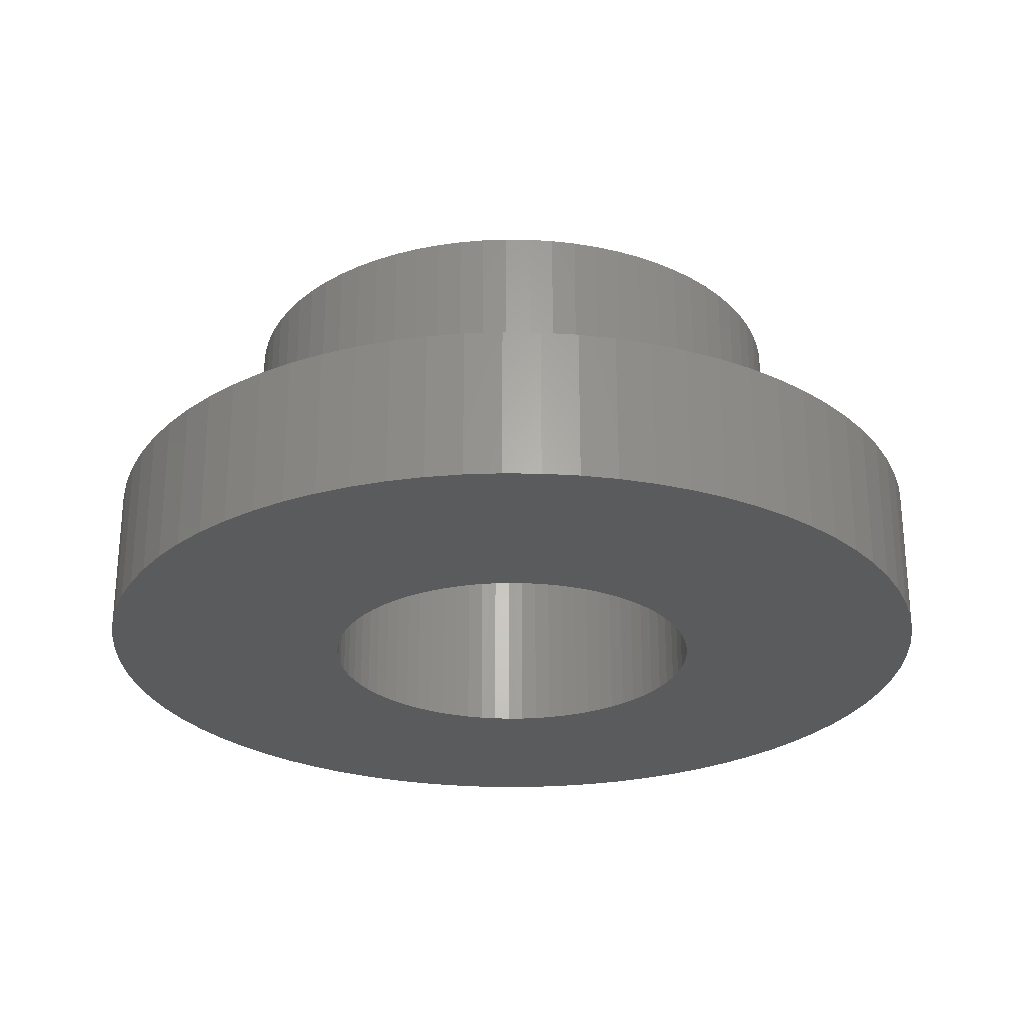
<metadata>
{"format":"stl","ext":"stl","renderer":"f3d","projection":"perspective","resolution":1024,"background":"white","views":[{"elev":-26.5,"azim":-110.4,"up":"+Z"}]}
</metadata>
<code>
# stl→obj: 450 verts, 900 faces
v 4.3 0 1.5
v 4.285 0.3598 0
v 4.285 0.3598 1.5
v 4.3 0 0
v -4.296 -0.1801 0
v -4.296 0.1801 1.5
v -4.296 0.1801 0
v -4.296 -0.1801 1.5
v -0.09005 4.299 0
v -0.4495 4.276 1.5
v -0.09005 4.299 1.5
v -0.4495 4.276 0
v 3.135 2.944 0
v 2.877 3.196 1.5
v 3.135 2.944 1.5
v 2.877 3.196 0
v -3.255 2.81 0
v -3.009 3.072 1.5
v -3.009 3.072 0
v -3.255 2.81 1.5
v -1.499 4.03 0
v -1.831 3.891 1.5
v -1.499 4.03 1.5
v -1.831 3.891 0
v 4.061 1.414 1.5
v 3.928 1.749 0
v 3.928 1.749 1.5
v 4.061 1.414 0
v 1.666 3.964 0
v 1.329 4.09 1.5
v 1.666 3.964 1.5
v 1.329 4.09 0
v 2.6 3.425 0
v 2.304 3.631 1.5
v 2.6 3.425 1.5
v 2.304 3.631 0
v -3.998 1.583 0
v -3.852 1.912 1.5
v -3.852 1.912 0
v -3.998 1.583 1.5
v -0.8057 4.224 0
v -1.156 4.142 1.5
v -0.8057 4.224 1.5
v -1.156 4.142 0
v 4.061 -1.414 1.5
v 4.165 -1.069 0
v 4.165 -1.069 1.5
v 4.061 -1.414 0
v -3.009 -3.072 0
v -2.741 -3.313 1.5
v -3.009 -3.072 1.5
v -2.741 -3.313 0
v -3.852 -1.912 0
v -3.998 -1.583 1.5
v -3.998 -1.583 0
v -3.852 -1.912 1.5
v 4.24 0.7171 1.5
v 4.165 1.069 0
v 4.165 1.069 1.5
v 4.24 0.7171 0
v 3.768 2.072 1.5
v 3.582 2.38 0
v 3.582 2.38 1.5
v 3.768 2.072 0
v 3.37 2.671 0
v 3.37 2.671 1.5
v 0.9819 4.186 0
v 0.6282 4.254 1.5
v 0.9819 4.186 1.5
v 0.6282 4.254 0
v 0.27 4.292 1.5
v 0.27 4.292 0
v 1.992 3.811 0
v 1.992 3.811 1.5
v -4.206 0.894 0
v -4.116 1.243 1.5
v -4.116 1.243 0
v -4.206 0.894 1.5
v -3.678 2.228 0
v -3.479 2.527 1.5
v -3.479 2.527 0
v -3.678 2.228 1.5
v -4.266 0.5389 1.5
v -4.266 0.5389 0
v -2.454 3.531 0
v -2.741 3.313 1.5
v -2.454 3.531 1.5
v -2.741 3.313 0
v -2.15 3.724 0
v -2.15 3.724 1.5
v 0.27 -4.292 0
v 0.6282 -4.254 1.5
v 0.27 -4.292 1.5
v 0.6282 -4.254 0
v 2.877 -3.196 0
v 3.135 -2.944 1.5
v 2.877 -3.196 1.5
v 3.135 -2.944 0
v 2.6 -3.425 0
v 2.6 -3.425 1.5
v 1.992 -3.811 0
v 2.304 -3.631 1.5
v 1.992 -3.811 1.5
v 2.304 -3.631 0
v 3.582 -2.38 1.5
v 3.768 -2.072 0
v 3.768 -2.072 1.5
v 3.582 -2.38 0
v 3.37 -2.671 1.5
v 3.37 -2.671 0
v 3.928 -1.749 1.5
v 3.928 -1.749 0
v -2.454 -3.531 1.5
v -2.454 -3.531 0
v -2.15 -3.724 0
v -1.831 -3.891 1.5
v -2.15 -3.724 1.5
v -1.831 -3.891 0
v -1.499 -4.03 0
v -1.156 -4.142 1.5
v -1.499 -4.03 1.5
v -1.156 -4.142 0
v -0.8057 -4.224 0
v -0.4495 -4.276 1.5
v -0.8057 -4.224 1.5
v -0.4495 -4.276 0
v -0.09005 -4.299 0
v -0.09005 -4.299 1.5
v -3.678 -2.228 0
v -3.678 -2.228 1.5
v -3.255 -2.81 1.5
v -3.255 -2.81 0
v -4.266 -0.5389 0
v -4.266 -0.5389 1.5
v 1.9 0 0
v 4.285 -0.3598 0
v 1.893 -0.159 0
v 4.24 -0.7171 0
v 1.873 -0.3169 0
v 1.893 0.159 0
v 1.84 -0.4725 0
v 1.794 -0.6248 0
v 1.873 0.3169 0
v 1.736 -0.7728 0
v 1.665 -0.9153 0
v 1.84 0.4725 0
v 1.583 -1.051 0
v 1.489 -1.18 0
v 1.794 0.6248 0
v 1.385 -1.301 0
v 1.271 -1.412 0
v 1.736 0.7728 0
v 1.149 -1.513 0
v 1.018 -1.604 0
v 1.665 0.9153 0
v 0.8803 -1.684 0
v 1.666 -3.964 0
v 0.7363 -1.752 0
v 1.329 -4.09 0
v 0.5871 -1.807 0
v 0.9819 -4.186 0
v 0.4339 -1.85 0
v 0.2776 -1.88 0
v 0.1193 -1.896 0
v -0.03979 -1.9 0
v -0.1986 -1.89 0
v -0.356 -1.866 0
v -0.5109 -1.83 0
v -0.6623 -1.781 0
v -0.809 -1.719 0
v -0.95 -1.645 0
v -1.084 -1.56 0
v -1.211 -1.464 0
v -1.329 -1.357 0
v -1.438 -1.242 0
v -1.537 -1.117 0
v -3.479 -2.527 0
v -1.625 -0.9843 0
v -1.702 -0.8448 0
v 1.583 1.051 0
v 1.489 1.18 0
v 1.385 1.301 0
v 1.271 1.412 0
v 1.149 1.513 0
v 1.018 1.604 0
v 0.8803 1.684 0
v 0.7363 1.752 0
v 0.5871 1.807 0
v 0.4339 1.85 0
v 0.2776 1.88 0
v 0.1193 1.896 0
v -0.03979 1.9 0
v -0.1986 1.89 0
v -0.356 1.866 0
v -0.5109 1.83 0
v -0.6623 1.781 0
v -0.809 1.719 0
v -0.95 1.645 0
v -1.084 1.56 0
v -1.211 1.464 0
v -1.329 1.357 0
v -1.438 1.242 0
v -1.537 1.117 0
v -1.625 0.9843 0
v -1.702 0.8448 0
v -1.767 0.6994 0
v -1.819 0.5492 0
v -1.858 0.395 0
v -1.885 0.2381 0
v -1.898 0.07956 0
v -1.767 -0.6994 0
v -1.819 -0.5492 0
v -4.116 -1.243 0
v -1.858 -0.395 0
v -4.206 -0.894 0
v -1.885 -0.2381 0
v -1.898 -0.07956 0
v 2.86 0 1.5
v 2.85 0.2393 1.5
v 4.285 -0.3598 1.5
v 2.82 0.477 1.5
v 2.85 -0.2393 1.5
v 2.77 0.7113 1.5
v 4.24 -0.7171 1.5
v 2.701 0.9406 1.5
v 2.82 -0.477 1.5
v 2.613 1.163 1.5
v 2.506 1.378 1.5
v 2.77 -0.7113 1.5
v 2.382 1.583 1.5
v 2.241 1.776 1.5
v 2.701 -0.9406 1.5
v 2.085 1.958 1.5
v 2.613 -1.163 1.5
v 1.914 2.125 1.5
v 1.729 2.278 1.5
v 1.532 2.415 1.5
v 1.325 2.535 1.5
v 1.108 2.637 1.5
v 0.8838 2.72 1.5
v 0.6531 2.784 1.5
v 0.4178 2.829 1.5
v 0.1796 2.854 1.5
v -0.05989 2.859 1.5
v -0.299 2.844 1.5
v -0.5359 2.809 1.5
v -0.7691 2.755 1.5
v -0.9969 2.681 1.5
v -1.218 2.588 1.5
v -1.43 2.477 1.5
v -1.632 2.348 1.5
v -1.823 2.204 1.5
v -2.001 2.043 1.5
v -2.165 1.869 1.5
v -2.314 1.681 1.5
v -2.446 1.482 1.5
v -2.562 1.272 1.5
v -2.659 1.053 1.5
v 2.506 -1.378 1.5
v 2.382 -1.583 1.5
v 2.241 -1.776 1.5
v 2.085 -1.958 1.5
v 1.914 -2.125 1.5
v 1.729 -2.278 1.5
v 1.532 -2.415 1.5
v 1.325 -2.535 1.5
v 1.666 -3.964 1.5
v 1.108 -2.637 1.5
v 1.329 -4.09 1.5
v 0.8838 -2.72 1.5
v 0.9819 -4.186 1.5
v 0.6531 -2.784 1.5
v 0.4178 -2.829 1.5
v 0.1796 -2.854 1.5
v -0.05989 -2.859 1.5
v -0.299 -2.844 1.5
v -0.5359 -2.809 1.5
v -0.7691 -2.755 1.5
v -0.9969 -2.681 1.5
v -1.218 -2.588 1.5
v -1.43 -2.477 1.5
v -1.632 -2.348 1.5
v -1.823 -2.204 1.5
v -2.001 -2.043 1.5
v -2.165 -1.869 1.5
v -2.314 -1.681 1.5
v -3.479 -2.527 1.5
v -2.446 -1.482 1.5
v -2.562 -1.272 1.5
v -2.659 -1.053 1.5
v -2.738 -0.8266 1.5
v -4.116 -1.243 1.5
v -2.797 -0.5946 1.5
v -4.206 -0.894 1.5
v -2.837 -0.3585 1.5
v -2.857 -0.1198 1.5
v -2.738 0.8266 1.5
v -2.797 0.5946 1.5
v -2.837 0.3585 1.5
v -2.857 0.1198 1.5
v 2.506 1.378 3.5
v 2.382 1.583 3.5
v 0.8838 2.72 3.5
v 1.108 2.637 3.5
v -2.562 1.272 3.5
v -2.659 1.053 3.5
v 2.77 0.7113 3.5
v 2.701 0.9406 3.5
v -0.9969 2.681 3.5
v -0.7691 2.755 3.5
v -2.001 2.043 3.5
v -1.823 2.204 3.5
v 0.8838 -2.72 3.5
v 0.6531 -2.784 3.5
v 2.85 0.2393 3.5
v 2.82 0.477 3.5
v 2.241 1.776 3.5
v 1.914 2.125 3.5
v 2.085 1.958 3.5
v -0.05989 2.859 3.5
v 0.1796 2.854 3.5
v 0.4178 2.829 3.5
v 0.6531 2.784 3.5
v 1.532 2.415 3.5
v 1.729 2.278 3.5
v 1.325 2.535 3.5
v -2.857 0.1198 3.5
v -2.857 -0.1198 3.5
v -2.738 0.8266 3.5
v -2.797 0.5946 3.5
v -2.837 0.3585 3.5
v -2.165 1.869 3.5
v -2.314 1.681 3.5
v -2.446 1.482 3.5
v -0.299 2.844 3.5
v -0.5359 2.809 3.5
v -1.43 2.477 3.5
v -1.218 2.588 3.5
v 2.86 0 3.5
v 2.382 -1.583 3.5
v 2.506 -1.378 3.5
v 2.613 1.163 3.5
v 1.9 0 3.5
v 1.893 0.159 3.5
v 2.85 -0.2393 3.5
v 1.873 0.3169 3.5
v 1.893 -0.159 3.5
v 1.84 0.4725 3.5
v 2.82 -0.477 3.5
v 1.794 0.6248 3.5
v 1.873 -0.3169 3.5
v 1.736 0.7728 3.5
v 2.77 -0.7113 3.5
v 1.665 0.9153 3.5
v 1.84 -0.4725 3.5
v 1.583 1.051 3.5
v 2.701 -0.9406 3.5
v 1.489 1.18 3.5
v 1.794 -0.6248 3.5
v 1.385 1.301 3.5
v 2.613 -1.163 3.5
v 1.736 -0.7728 3.5
v 1.271 1.412 3.5
v 1.149 1.513 3.5
v 1.018 1.604 3.5
v 0.8803 1.684 3.5
v 0.7363 1.752 3.5
v 0.5871 1.807 3.5
v 0.4339 1.85 3.5
v 0.2776 1.88 3.5
v 0.1193 1.896 3.5
v -0.03979 1.9 3.5
v -0.1986 1.89 3.5
v -0.356 1.866 3.5
v -0.5109 1.83 3.5
v -0.6623 1.781 3.5
v -0.809 1.719 3.5
v -0.95 1.645 3.5
v -1.084 1.56 3.5
v -1.632 2.348 3.5
v -1.211 1.464 3.5
v -1.329 1.357 3.5
v -1.438 1.242 3.5
v -1.537 1.117 3.5
v -1.625 0.9843 3.5
v -1.702 0.8448 3.5
v -1.767 0.6994 3.5
v 1.665 -0.9153 3.5
v 1.583 -1.051 3.5
v 2.241 -1.776 3.5
v 1.489 -1.18 3.5
v 2.085 -1.958 3.5
v 1.385 -1.301 3.5
v 1.914 -2.125 3.5
v 1.271 -1.412 3.5
v 1.729 -2.278 3.5
v 1.149 -1.513 3.5
v 1.532 -2.415 3.5
v 1.018 -1.604 3.5
v 1.325 -2.535 3.5
v 0.8803 -1.684 3.5
v 1.108 -2.637 3.5
v 0.7363 -1.752 3.5
v 0.5871 -1.807 3.5
v 0.4339 -1.85 3.5
v 0.4178 -2.829 3.5
v 0.2776 -1.88 3.5
v 0.1796 -2.854 3.5
v 0.1193 -1.896 3.5
v -0.03979 -1.9 3.5
v -0.05989 -2.859 3.5
v -0.1986 -1.89 3.5
v -0.299 -2.844 3.5
v -0.356 -1.866 3.5
v -0.5359 -2.809 3.5
v -0.5109 -1.83 3.5
v -0.7691 -2.755 3.5
v -0.6623 -1.781 3.5
v -0.9969 -2.681 3.5
v -0.809 -1.719 3.5
v -1.218 -2.588 3.5
v -0.95 -1.645 3.5
v -1.43 -2.477 3.5
v -1.084 -1.56 3.5
v -1.632 -2.348 3.5
v -1.211 -1.464 3.5
v -1.823 -2.204 3.5
v -1.329 -1.357 3.5
v -2.001 -2.043 3.5
v -1.438 -1.242 3.5
v -2.165 -1.869 3.5
v -1.537 -1.117 3.5
v -2.314 -1.681 3.5
v -1.625 -0.9843 3.5
v -2.446 -1.482 3.5
v -1.702 -0.8448 3.5
v -2.562 -1.272 3.5
v -1.767 -0.6994 3.5
v -2.659 -1.053 3.5
v -1.819 -0.5492 3.5
v -2.738 -0.8266 3.5
v -1.858 -0.395 3.5
v -2.797 -0.5946 3.5
v -1.885 -0.2381 3.5
v -2.837 -0.3585 3.5
v -1.898 -0.07956 3.5
v -1.819 0.5492 3.5
v -1.858 0.395 3.5
v -1.885 0.2381 3.5
v -1.898 0.07956 3.5
f 1 2 3
f 2 1 4
f 5 6 7
f 6 5 8
f 9 10 11
f 10 9 12
f 13 14 15
f 14 13 16
f 17 18 19
f 18 17 20
f 21 22 23
f 22 21 24
f 25 26 27
f 26 25 28
f 29 30 31
f 30 29 32
f 33 34 35
f 34 33 36
f 37 38 39
f 38 37 40
f 41 42 43
f 42 41 44
f 45 46 47
f 46 45 48
f 49 50 51
f 50 49 52
f 53 54 55
f 54 53 56
f 57 58 59
f 58 57 60
f 3 60 57
f 60 3 2
f 59 28 25
f 28 59 58
f 61 62 63
f 62 61 64
f 63 65 66
f 65 63 62
f 27 64 61
f 64 27 26
f 67 68 69
f 68 67 70
f 32 69 30
f 69 32 67
f 70 71 68
f 71 70 72
f 73 31 74
f 31 73 29
f 16 35 14
f 35 16 33
f 75 76 77
f 76 75 78
f 79 80 81
f 80 79 82
f 81 20 17
f 20 81 80
f 39 82 79
f 82 39 38
f 77 40 37
f 40 77 76
f 7 83 84
f 83 7 6
f 85 86 87
f 86 85 88
f 89 87 90
f 87 89 85
f 88 18 86
f 18 88 19
f 44 23 42
f 23 44 21
f 12 43 10
f 43 12 41
f 91 92 93
f 92 91 94
f 95 96 97
f 96 95 98
f 99 97 100
f 97 99 95
f 101 102 103
f 102 101 104
f 105 106 107
f 106 105 108
f 109 108 105
f 108 109 110
f 111 48 45
f 48 111 112
f 52 113 50
f 113 52 114
f 115 116 117
f 116 115 118
f 119 120 121
f 120 119 122
f 123 124 125
f 124 123 126
f 127 93 128
f 93 127 91
f 129 56 53
f 56 129 130
f 49 131 132
f 131 49 51
f 133 8 5
f 8 133 134
f 135 4 136
f 137 136 138
f 4 135 2
f 139 138 46
f 140 2 135
f 141 46 48
f 2 140 60
f 142 48 112
f 143 60 140
f 144 112 106
f 60 143 58
f 145 106 108
f 146 58 143
f 147 108 110
f 58 146 28
f 148 110 98
f 149 28 146
f 150 98 95
f 28 149 26
f 151 95 99
f 152 26 149
f 153 99 104
f 26 152 64
f 154 104 101
f 155 64 152
f 64 155 62
f 136 137 135
f 138 139 137
f 46 141 139
f 48 142 141
f 112 144 142
f 156 101 157
f 106 145 144
f 108 147 145
f 110 148 147
f 98 150 148
f 158 157 159
f 95 151 150
f 99 153 151
f 104 154 153
f 160 159 161
f 101 156 154
f 157 158 156
f 162 161 94
f 159 160 158
f 161 162 160
f 94 163 162
f 91 163 94
f 91 164 163
f 91 165 164
f 127 165 91
f 127 166 165
f 126 166 127
f 166 126 167
f 123 167 126
f 167 123 168
f 122 168 123
f 168 122 169
f 119 169 122
f 169 119 170
f 118 170 119
f 170 118 171
f 115 171 118
f 171 115 172
f 114 172 115
f 172 114 173
f 52 173 114
f 173 52 174
f 49 174 52
f 174 49 175
f 132 175 49
f 175 132 176
f 177 176 132
f 176 177 178
f 178 129 179
f 129 178 177
f 180 62 155
f 62 180 65
f 181 65 180
f 65 181 13
f 182 13 181
f 13 182 16
f 183 16 182
f 16 183 33
f 184 33 183
f 33 184 36
f 185 36 184
f 36 185 73
f 186 73 185
f 73 186 29
f 187 29 186
f 29 187 32
f 188 32 187
f 32 188 67
f 189 67 188
f 67 189 70
f 190 70 189
f 190 72 70
f 191 72 190
f 192 72 191
f 192 9 72
f 193 9 192
f 12 193 194
f 193 12 9
f 41 194 195
f 44 195 196
f 194 41 12
f 21 196 197
f 24 197 198
f 89 198 199
f 195 44 41
f 85 199 200
f 88 200 201
f 19 201 202
f 196 21 44
f 17 202 203
f 81 203 204
f 79 204 205
f 39 205 206
f 37 206 207
f 197 24 21
f 77 207 208
f 75 208 209
f 84 209 210
f 53 179 129
f 198 89 24
f 179 53 211
f 199 85 89
f 55 211 53
f 200 88 85
f 211 55 212
f 201 19 88
f 213 212 55
f 202 17 19
f 212 213 214
f 203 81 17
f 215 214 213
f 204 79 81
f 214 215 216
f 205 39 79
f 133 216 215
f 206 37 39
f 216 133 217
f 207 77 37
f 5 217 133
f 208 75 77
f 217 5 210
f 209 84 75
f 7 210 5
f 210 7 84
f 218 1 3
f 219 3 57
f 1 218 220
f 221 57 59
f 222 220 218
f 223 59 25
f 220 222 224
f 225 25 27
f 226 224 222
f 227 27 61
f 224 226 47
f 228 61 63
f 229 47 226
f 230 63 66
f 47 229 45
f 231 66 15
f 232 45 229
f 233 15 14
f 45 232 111
f 234 111 232
f 3 219 218
f 57 221 219
f 59 223 221
f 25 225 223
f 27 227 225
f 235 14 35
f 61 228 227
f 63 230 228
f 236 35 34
f 66 231 230
f 15 233 231
f 237 34 74
f 14 235 233
f 35 236 235
f 238 74 31
f 34 237 236
f 239 31 30
f 74 238 237
f 31 239 238
f 240 30 69
f 30 240 239
f 69 241 240
f 68 241 69
f 68 242 241
f 71 242 68
f 71 243 242
f 71 244 243
f 11 244 71
f 11 245 244
f 10 245 11
f 10 246 245
f 43 246 10
f 246 43 247
f 42 247 43
f 247 42 248
f 23 248 42
f 248 23 249
f 22 249 23
f 249 22 250
f 90 250 22
f 250 90 251
f 87 251 90
f 251 87 252
f 86 252 87
f 252 86 253
f 18 253 86
f 253 18 254
f 20 254 18
f 254 20 255
f 80 255 20
f 255 80 256
f 82 256 80
f 256 82 257
f 38 257 82
f 40 258 38
f 257 38 258
f 111 234 107
f 259 107 234
f 107 259 105
f 260 105 259
f 105 260 109
f 261 109 260
f 109 261 96
f 262 96 261
f 96 262 97
f 263 97 262
f 97 263 100
f 264 100 263
f 100 264 102
f 265 102 264
f 102 265 103
f 266 103 265
f 103 266 267
f 268 267 266
f 267 268 269
f 270 269 268
f 269 270 271
f 272 271 270
f 272 92 271
f 273 92 272
f 273 93 92
f 274 93 273
f 275 93 274
f 275 128 93
f 276 128 275
f 276 124 128
f 277 124 276
f 125 277 278
f 277 125 124
f 120 278 279
f 278 120 125
f 121 279 280
f 116 280 281
f 279 121 120
f 117 281 282
f 113 282 283
f 280 116 121
f 50 283 284
f 281 117 116
f 51 284 285
f 131 285 286
f 287 286 288
f 282 113 117
f 130 288 289
f 56 289 290
f 54 290 291
f 283 50 113
f 292 291 293
f 294 293 295
f 134 295 296
f 258 40 297
f 284 51 50
f 76 297 40
f 285 131 51
f 297 76 298
f 286 287 131
f 78 298 76
f 288 130 287
f 298 78 299
f 289 56 130
f 83 299 78
f 290 54 56
f 299 83 300
f 291 292 54
f 6 300 83
f 293 294 292
f 300 6 296
f 295 134 294
f 8 296 6
f 296 8 134
f 24 90 22
f 90 24 89
f 94 271 92
f 271 94 161
f 161 269 271
f 269 161 159
f 157 103 267
f 103 157 101
f 159 267 269
f 267 159 157
f 96 110 109
f 110 96 98
f 104 100 102
f 100 104 99
f 224 136 220
f 136 224 138
f 47 138 224
f 138 47 46
f 220 4 1
f 4 220 136
f 114 117 113
f 117 114 115
f 118 121 116
f 121 118 119
f 122 125 120
f 125 122 123
f 126 128 124
f 128 126 127
f 177 130 129
f 130 177 287
f 213 294 215
f 294 213 292
f 215 134 133
f 134 215 294
f 66 13 15
f 13 66 65
f 72 11 71
f 11 72 9
f 36 74 34
f 74 36 73
f 84 78 75
f 78 84 83
f 107 112 111
f 112 107 106
f 132 287 177
f 287 132 131
f 55 292 213
f 292 55 54
f 301 230 302
f 230 301 228
f 239 303 304
f 303 239 240
f 258 305 257
f 305 258 306
f 307 225 308
f 225 307 223
f 247 309 310
f 309 247 248
f 252 311 312
f 311 252 253
f 272 313 314
f 313 272 270
f 315 221 316
f 221 315 219
f 302 231 317
f 231 302 230
f 233 318 319
f 318 233 235
f 243 320 321
f 320 243 244
f 241 322 323
f 322 241 242
f 236 324 325
f 324 236 237
f 238 304 326
f 304 238 239
f 237 326 324
f 326 237 238
f 296 327 300
f 327 296 328
f 297 306 258
f 306 297 329
f 298 329 297
f 329 298 330
f 300 331 299
f 331 300 327
f 255 332 254
f 332 255 333
f 257 334 256
f 334 257 305
f 256 333 255
f 333 256 334
f 244 335 320
f 335 244 245
f 246 310 336
f 310 246 247
f 245 336 335
f 336 245 246
f 249 337 338
f 337 249 250
f 254 311 253
f 311 254 332
f 339 219 315
f 219 339 218
f 340 259 341
f 259 340 260
f 342 228 301
f 228 342 227
f 308 227 342
f 227 308 225
f 317 233 319
f 233 317 231
f 242 321 322
f 321 242 243
f 240 323 303
f 323 240 241
f 235 325 318
f 325 235 236
f 343 339 315
f 344 315 316
f 339 343 345
f 346 316 307
f 347 345 343
f 348 307 308
f 345 347 349
f 350 308 342
f 351 349 347
f 352 342 301
f 349 351 353
f 354 301 302
f 355 353 351
f 356 302 317
f 353 355 357
f 358 317 319
f 359 357 355
f 360 319 318
f 357 359 361
f 362 361 359
f 315 344 343
f 316 346 344
f 307 348 346
f 308 350 348
f 342 352 350
f 363 318 325
f 301 354 352
f 302 356 354
f 364 325 324
f 317 358 356
f 319 360 358
f 365 324 326
f 318 363 360
f 325 364 363
f 366 326 304
f 324 365 364
f 367 304 303
f 326 366 365
f 304 367 366
f 368 303 323
f 303 368 367
f 323 369 368
f 322 369 323
f 322 370 369
f 321 370 322
f 321 371 370
f 321 372 371
f 320 372 321
f 320 373 372
f 335 373 320
f 335 374 373
f 336 374 335
f 374 336 375
f 310 375 336
f 375 310 376
f 309 376 310
f 376 309 377
f 338 377 309
f 377 338 378
f 337 378 338
f 378 337 379
f 380 379 337
f 379 380 381
f 312 381 380
f 381 312 382
f 311 382 312
f 382 311 383
f 332 383 311
f 383 332 384
f 333 384 332
f 384 333 385
f 334 385 333
f 385 334 386
f 305 386 334
f 306 387 305
f 386 305 387
f 361 362 341
f 388 341 362
f 341 388 340
f 389 340 388
f 340 389 390
f 391 390 389
f 390 391 392
f 393 392 391
f 392 393 394
f 395 394 393
f 394 395 396
f 397 396 395
f 396 397 398
f 399 398 397
f 398 399 400
f 401 400 399
f 400 401 402
f 403 402 401
f 402 403 313
f 404 313 403
f 313 404 314
f 405 314 404
f 405 406 314
f 407 406 405
f 407 408 406
f 409 408 407
f 410 408 409
f 410 411 408
f 412 411 410
f 412 413 411
f 414 413 412
f 415 414 416
f 414 415 413
f 417 416 418
f 416 417 415
f 419 418 420
f 421 420 422
f 418 419 417
f 423 422 424
f 425 424 426
f 420 421 419
f 427 426 428
f 422 423 421
f 429 428 430
f 431 430 432
f 433 432 434
f 424 425 423
f 435 434 436
f 437 436 438
f 439 438 440
f 426 427 425
f 441 440 442
f 443 442 444
f 445 444 446
f 387 306 447
f 428 429 427
f 329 447 306
f 430 431 429
f 447 329 448
f 432 433 431
f 330 448 329
f 434 435 433
f 448 330 449
f 436 437 435
f 331 449 330
f 438 439 437
f 449 331 450
f 440 441 439
f 327 450 331
f 442 443 441
f 450 327 446
f 444 445 443
f 328 446 327
f 446 328 445
f 299 330 298
f 330 299 331
f 248 338 309
f 338 248 249
f 250 380 337
f 380 250 251
f 251 312 380
f 312 251 252
f 349 222 345
f 222 349 226
f 353 226 349
f 226 353 229
f 357 229 353
f 229 357 232
f 266 398 400
f 398 266 265
f 263 392 394
f 392 263 262
f 341 234 361
f 234 341 259
f 390 260 340
f 260 390 261
f 275 408 411
f 408 275 274
f 295 328 296
f 328 295 445
f 289 439 290
f 439 289 437
f 285 433 286
f 433 285 431
f 270 402 313
f 402 270 268
f 316 223 307
f 223 316 221
f 345 218 339
f 218 345 222
f 264 394 396
f 394 264 263
f 265 396 398
f 396 265 264
f 361 232 357
f 232 361 234
f 293 445 295
f 445 293 443
f 284 431 285
f 431 284 429
f 273 314 406
f 314 273 272
f 274 406 408
f 406 274 273
f 268 400 402
f 400 268 266
f 392 261 390
f 261 392 262
f 278 415 417
f 415 278 277
f 281 421 423
f 421 281 280
f 279 417 419
f 417 279 278
f 290 441 291
f 441 290 439
f 291 443 293
f 443 291 441
f 284 427 429
f 427 284 283
f 288 437 289
f 437 288 435
f 277 413 415
f 413 277 276
f 276 411 413
f 411 276 275
f 280 419 421
f 419 280 279
f 282 423 425
f 423 282 281
f 283 425 427
f 425 283 282
f 286 435 288
f 435 286 433
f 184 363 364
f 363 184 183
f 167 416 414
f 416 167 168
f 185 364 365
f 364 185 184
f 197 376 377
f 376 197 196
f 447 206 387
f 206 447 207
f 434 179 436
f 179 434 178
f 143 348 146
f 348 143 346
f 146 350 149
f 350 146 348
f 181 360 182
f 360 181 358
f 186 365 366
f 365 186 185
f 201 381 382
f 381 201 200
f 139 347 137
f 347 139 351
f 144 359 142
f 359 144 362
f 158 404 403
f 404 158 160
f 150 391 148
f 391 150 393
f 140 346 143
f 346 140 344
f 149 352 152
f 352 149 350
f 155 356 180
f 356 155 354
f 180 358 181
f 358 180 356
f 183 360 363
f 360 183 182
f 192 371 372
f 371 192 191
f 187 366 367
f 366 187 186
f 189 368 369
f 368 189 188
f 191 370 371
f 370 191 190
f 446 210 450
f 210 446 217
f 449 208 448
f 208 449 209
f 450 209 449
f 209 450 210
f 384 202 383
f 202 384 203
f 387 205 386
f 205 387 206
f 193 372 373
f 372 193 192
f 196 375 376
f 375 196 195
f 198 377 378
f 377 198 197
f 383 201 382
f 201 383 202
f 135 344 140
f 344 135 343
f 137 343 135
f 343 137 347
f 160 405 404
f 405 160 162
f 150 395 393
f 395 150 151
f 148 389 147
f 389 148 391
f 145 362 144
f 362 145 388
f 147 388 145
f 388 147 389
f 165 412 410
f 412 165 166
f 164 410 409
f 410 164 165
f 172 426 424
f 426 172 173
f 438 212 440
f 212 438 211
f 444 217 446
f 217 444 216
f 428 175 430
f 175 428 174
f 152 354 155
f 354 152 352
f 188 367 368
f 367 188 187
f 190 369 370
f 369 190 189
f 448 207 447
f 207 448 208
f 385 203 384
f 203 385 204
f 386 204 385
f 204 386 205
f 194 373 374
f 373 194 193
f 195 374 375
f 374 195 194
f 199 378 379
f 378 199 198
f 200 379 381
f 379 200 199
f 163 409 407
f 409 163 164
f 142 355 141
f 355 142 359
f 156 403 401
f 403 156 158
f 151 397 395
f 397 151 153
f 154 401 399
f 401 154 156
f 166 414 412
f 414 166 167
f 171 424 422
f 424 171 172
f 168 418 416
f 418 168 169
f 170 422 420
f 422 170 171
f 442 216 444
f 216 442 214
f 436 211 438
f 211 436 179
f 430 176 432
f 176 430 175
f 173 428 426
f 428 173 174
f 141 351 139
f 351 141 355
f 162 407 405
f 407 162 163
f 153 399 397
f 399 153 154
f 169 420 418
f 420 169 170
f 440 214 442
f 214 440 212
f 432 178 434
f 178 432 176

</code>
